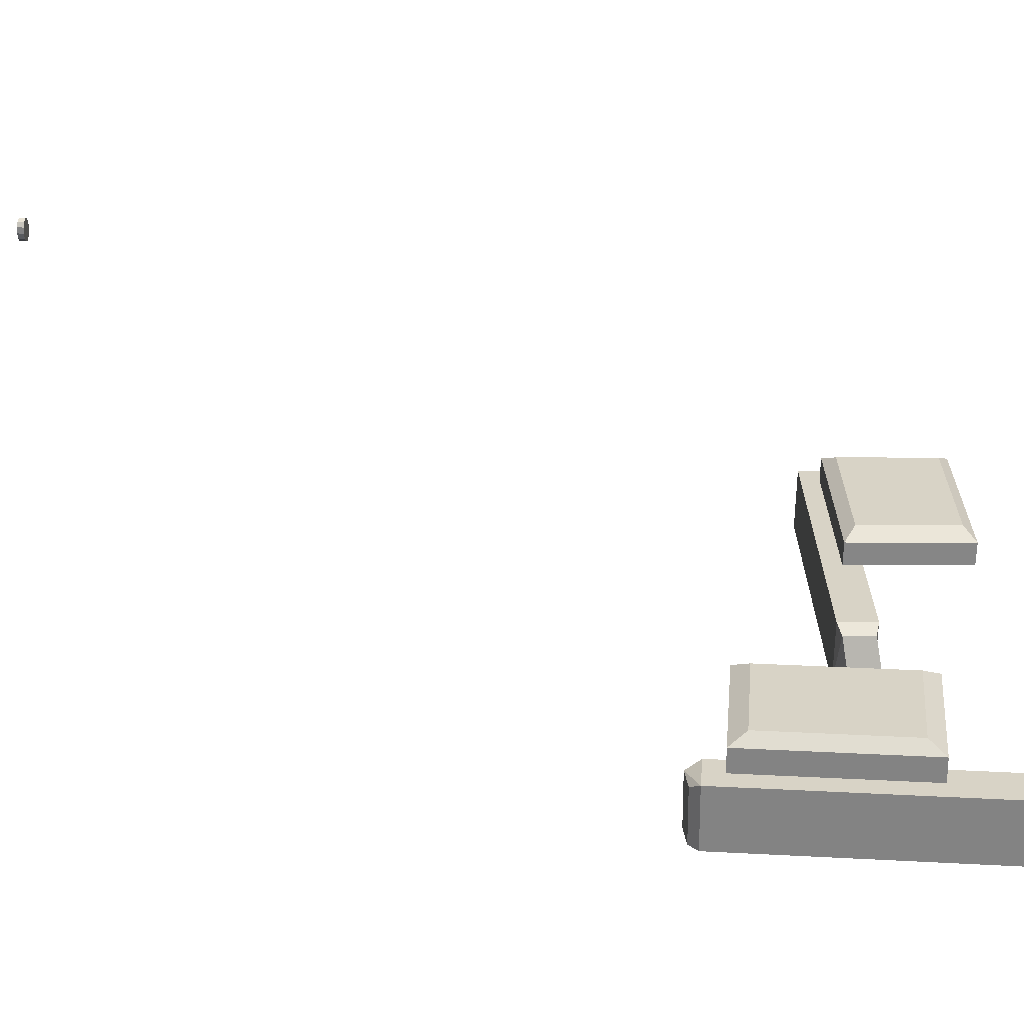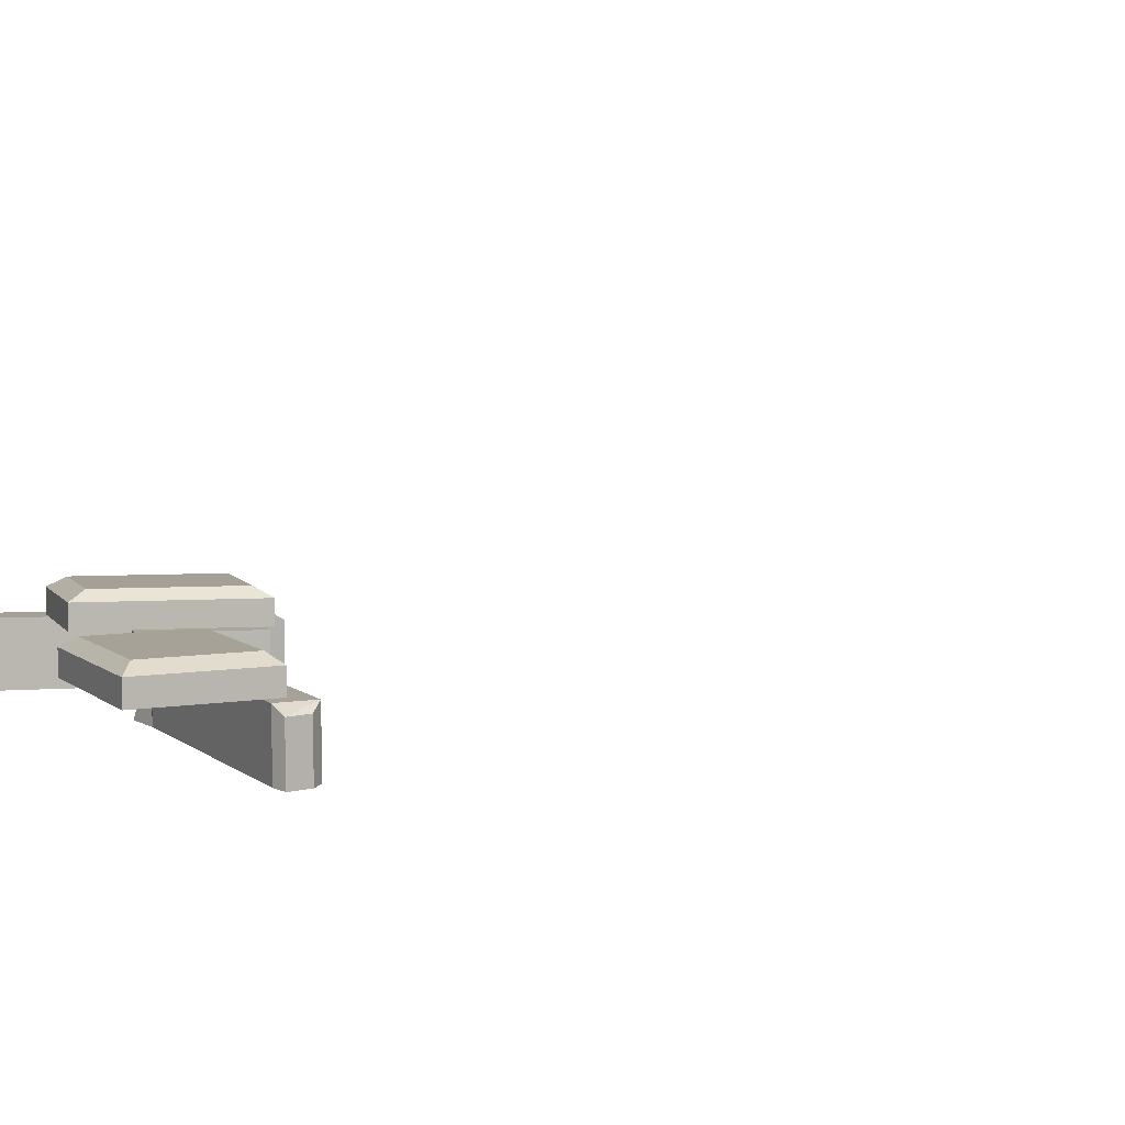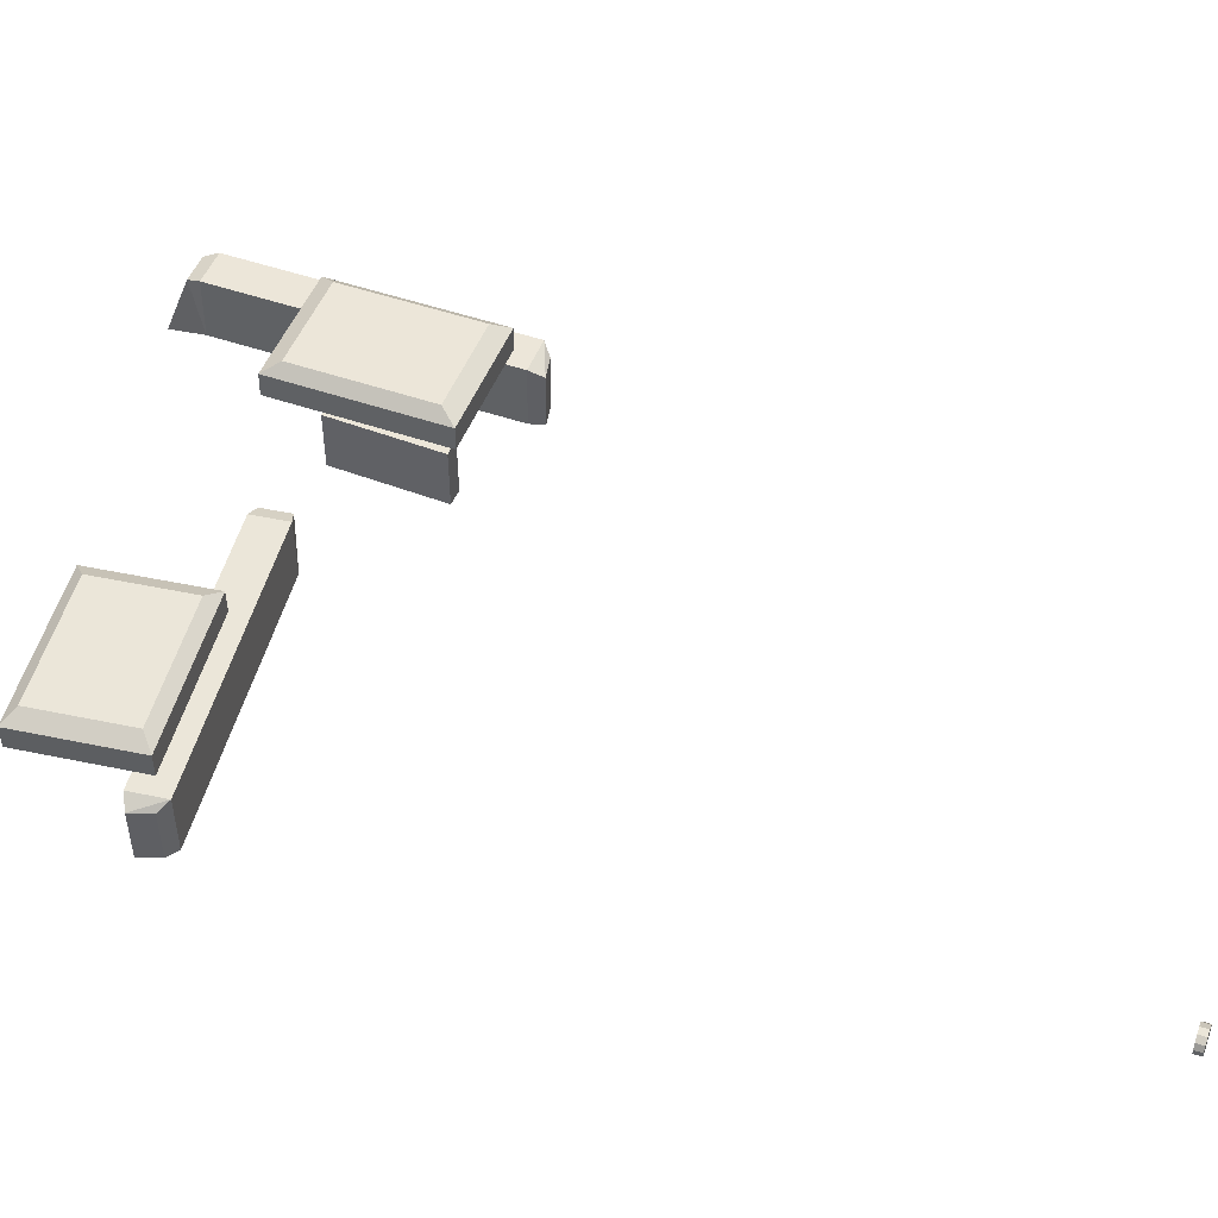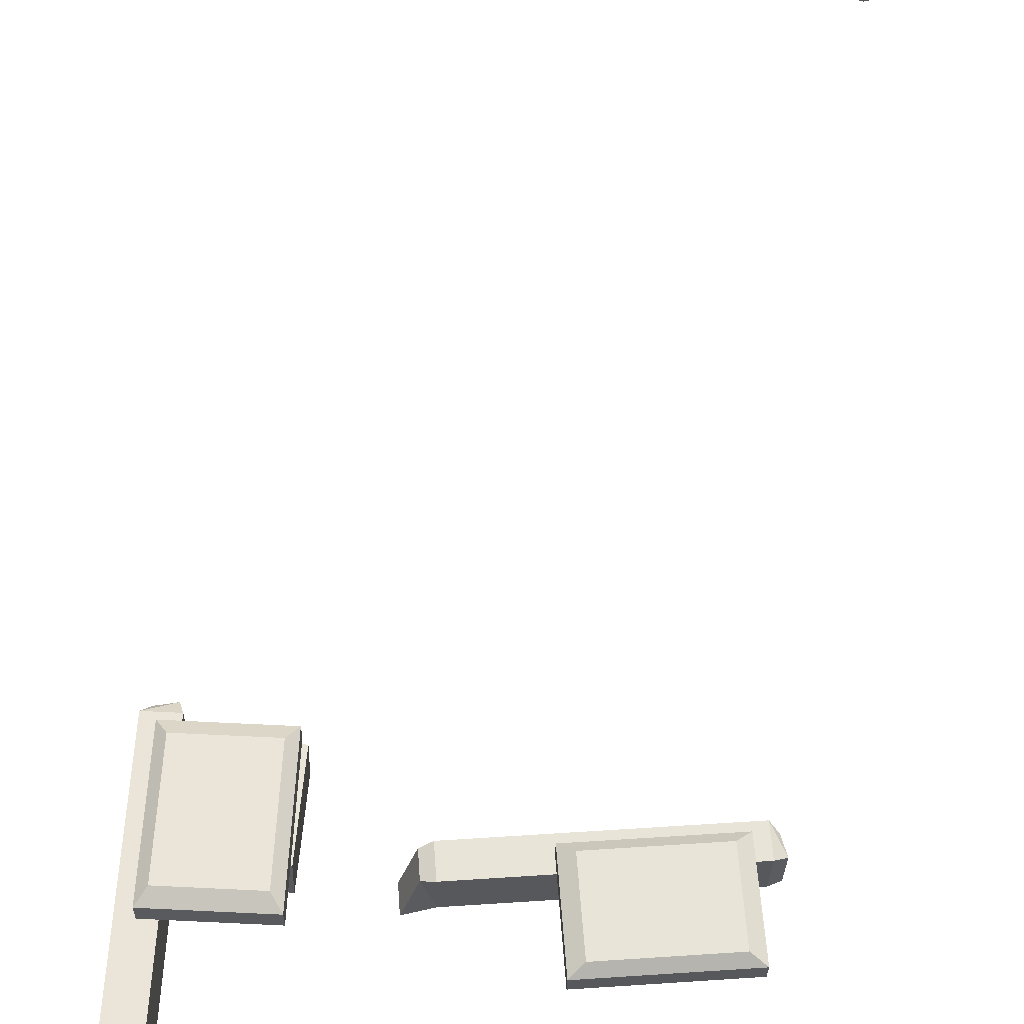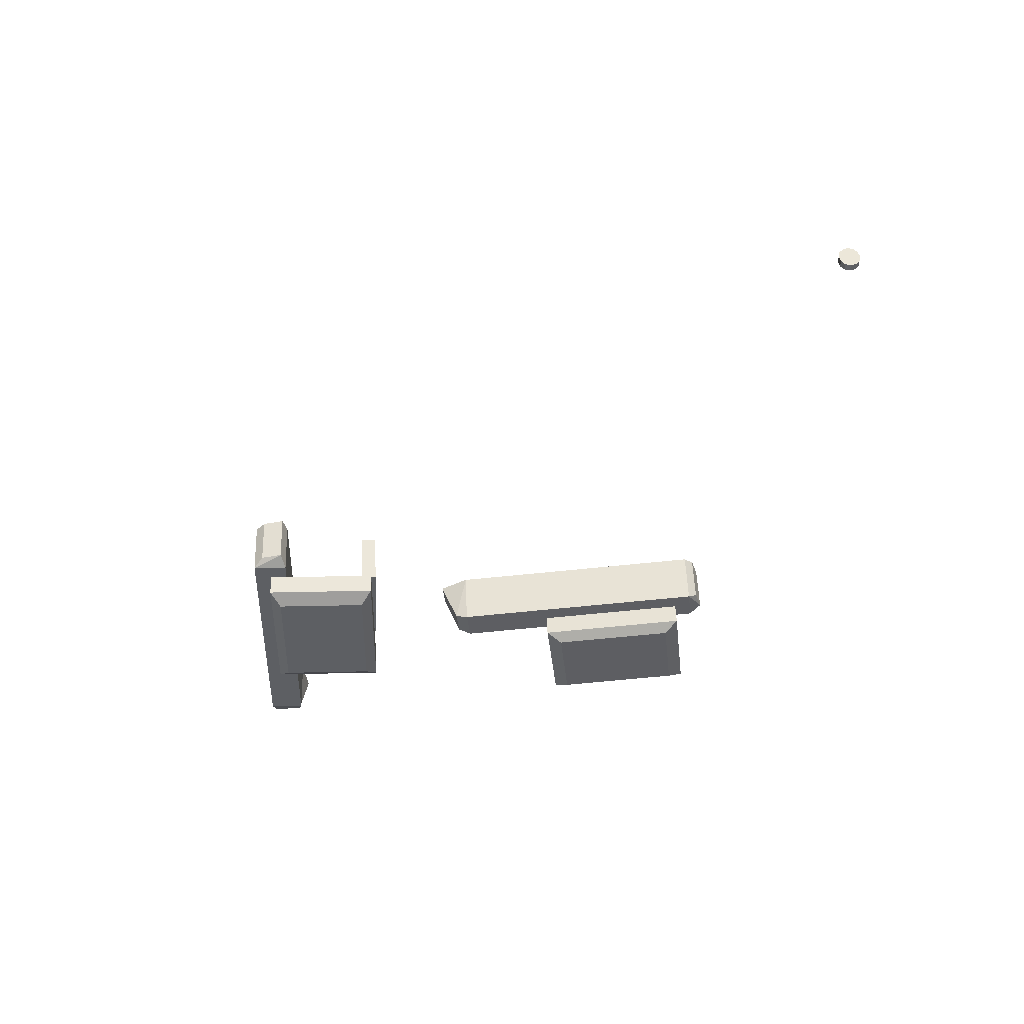
<metadata>
{"format":"obj","ext":"obj","renderer":"f3d","projection":"perspective","resolution":1024,"background":"white","views":[{"elev":28.9,"azim":94.7,"up":"+Y"},{"elev":5.3,"azim":-108.7,"up":"+Y"},{"elev":47.5,"azim":-69.8,"up":"+Y"},{"elev":60.1,"azim":-178.1,"up":"+Y"},{"elev":50.1,"azim":178.8,"up":"+Z"}]}
</metadata>
<code>
v 1.234 -0.6834 -2.235
v 1.227 -0.5035 -2.233
v 1.243 -0.5 -2.573
v 1.25 -0.6799 -2.574
v 1.293 -0.4981 -2.57
v 1.277 -0.5016 -2.231
v 1.284 -0.6814 -2.232
v 1.3 -0.6779 -2.572
v 1.243 -0.5 -2.573
v 1.293 -0.4981 -2.57
v 1.3 -0.6779 -2.572
v 1.25 -0.6799 -2.574
v 1.284 -0.6814 -2.232
v 1.277 -0.5016 -2.231
v 1.227 -0.5035 -2.233
v 1.234 -0.6834 -2.235
v 1.3 -0.6779 -2.572
v 1.284 -0.6814 -2.232
v 1.234 -0.6834 -2.235
v 1.25 -0.6799 -2.574
v 1.227 -0.5035 -2.233
v 1.277 -0.5016 -2.231
v 1.293 -0.4981 -2.57
v 1.243 -0.5 -2.573
v -0.2218 0.08549 -0.1301
v -0.2368 0.0808 -0.1301
v -0.2368 0.0808 -0.1101
v -0.2218 0.08549 -0.1101
v -0.2368 0.0808 -0.1301
v -0.2477 0.06799 -0.1301
v -0.2477 0.06799 -0.1101
v -0.2368 0.0808 -0.1101
v -0.2477 0.06799 -0.1301
v -0.2518 0.05049 -0.1301
v -0.2518 0.05049 -0.1101
v -0.2477 0.06799 -0.1101
v -0.2518 0.05049 -0.1301
v -0.2477 0.03299 -0.1301
v -0.2477 0.03299 -0.1101
v -0.2518 0.05049 -0.1101
v -0.2477 0.03299 -0.1301
v -0.2368 0.02018 -0.1301
v -0.2368 0.02018 -0.1101
v -0.2477 0.03299 -0.1101
v -0.2368 0.02018 -0.1301
v -0.2218 0.01549 -0.1301
v -0.2218 0.01549 -0.1101
v -0.2368 0.02018 -0.1101
v -0.2218 0.01549 -0.1301
v -0.2068 0.02018 -0.1301
v -0.2068 0.02018 -0.1101
v -0.2218 0.01549 -0.1101
v -0.2068 0.02018 -0.1301
v -0.1958 0.03299 -0.1301
v -0.1958 0.03299 -0.1101
v -0.2068 0.02018 -0.1101
v -0.1958 0.03299 -0.1301
v -0.1918 0.05049 -0.1301
v -0.1918 0.05049 -0.1101
v -0.1958 0.03299 -0.1101
v -0.1918 0.05049 -0.1301
v -0.1958 0.06799 -0.1301
v -0.1958 0.06799 -0.1101
v -0.1918 0.05049 -0.1101
v -0.1958 0.06799 -0.1301
v -0.2068 0.0808 -0.1301
v -0.2068 0.0808 -0.1101
v -0.1958 0.06799 -0.1101
v -0.2068 0.0808 -0.1301
v -0.2218 0.08549 -0.1301
v -0.2218 0.08549 -0.1101
v -0.2068 0.0808 -0.1101
v -0.2218 0.08549 -0.1101
v -0.2368 0.0808 -0.1101
v -0.2477 0.06799 -0.1101
v -0.2518 0.05049 -0.1101
v -0.2477 0.03299 -0.1101
v -0.2368 0.02018 -0.1101
v -0.2218 0.01549 -0.1101
v -0.2068 0.02018 -0.1101
v -0.1958 0.03299 -0.1101
v -0.1918 0.05049 -0.1101
v -0.1958 0.06799 -0.1101
v -0.2068 0.0808 -0.1101
v -0.2068 0.0808 -0.1301
v -0.1958 0.06799 -0.1301
v -0.1918 0.05049 -0.1301
v -0.1958 0.03299 -0.1301
v -0.2068 0.02018 -0.1301
v -0.2218 0.01549 -0.1301
v -0.2368 0.02018 -0.1301
v -0.2477 0.03299 -0.1301
v -0.2518 0.05049 -0.1301
v -0.2477 0.06799 -0.1301
v -0.2368 0.0808 -0.1301
v -0.2218 0.08549 -0.1301
v 1.677 -0.6799 -2.201
v 1.562 -0.6812 -2.202
v 1.563 -0.6806 -2.26
v 1.678 -0.6793 -2.258
v 1.675 -0.5016 -3.092
v 1.685 -0.4842 -3.048
v 1.687 -0.6713 -3.05
v 1.563 -0.6806 -2.26
v 1.572 -0.6727 -3.052
v 1.687 -0.6713 -3.05
v 1.678 -0.6793 -2.258
v 1.685 -0.4842 -3.048
v 1.57 -0.4855 -3.05
v 1.56 -0.4934 -2.258
v 1.676 -0.4921 -2.256
v 1.687 -0.6713 -3.05
v 1.685 -0.4842 -3.048
v 1.676 -0.4921 -2.256
v 1.678 -0.6793 -2.258
v 1.56 -0.4934 -2.258
v 1.57 -0.4855 -3.05
v 1.572 -0.6727 -3.052
v 1.563 -0.6806 -2.26
v 1.562 -0.6812 -2.202
v 1.56 -0.494 -2.2
v 1.56 -0.4934 -2.258
v 1.563 -0.6806 -2.26
v 1.56 -0.494 -2.2
v 1.675 -0.4927 -2.199
v 1.676 -0.4921 -2.256
v 1.56 -0.4934 -2.258
v 1.675 -0.4927 -2.199
v 1.677 -0.6799 -2.201
v 1.678 -0.6793 -2.258
v 1.676 -0.4921 -2.256
v 1.677 -0.6803 -2.158
v 1.561 -0.6816 -2.159
v 1.562 -0.6812 -2.202
v 1.677 -0.6799 -2.201
v 1.561 -0.6816 -2.159
v 1.559 -0.4945 -2.157
v 1.56 -0.494 -2.2
v 1.562 -0.6812 -2.202
v 1.559 -0.4945 -2.157
v 1.674 -0.4931 -2.156
v 1.675 -0.4927 -2.199
v 1.56 -0.494 -2.2
v 1.674 -0.4931 -2.156
v 1.677 -0.6803 -2.158
v 1.677 -0.6799 -2.201
v 1.675 -0.4927 -2.199
v 1.577 -0.6853 -2.116
v 1.561 -0.6816 -2.159
v 1.677 -0.6803 -2.158
v 1.577 -0.6853 -2.116
v 1.575 -0.5201 -2.114
v 1.559 -0.4945 -2.157
v 1.561 -0.6816 -2.159
v 1.575 -0.5201 -2.114
v 1.674 -0.4931 -2.156
v 1.559 -0.4945 -2.157
v 1.644 -0.5191 -2.127
v 1.646 -0.6844 -2.129
v 1.677 -0.6803 -2.158
v 1.674 -0.4931 -2.156
v 1.644 -0.5191 -2.127
v 1.575 -0.5201 -2.114
v 1.577 -0.6853 -2.116
v 1.646 -0.6844 -2.129
v 1.675 -0.5016 -3.092
v 1.581 -0.5027 -3.093
v 1.57 -0.4855 -3.05
v 1.685 -0.4842 -3.048
v 1.581 -0.5027 -3.093
v 1.572 -0.6727 -3.052
v 1.57 -0.4855 -3.05
v 1.555 -0.6685 -3.153
v 1.649 -0.6674 -3.151
v 1.687 -0.6713 -3.05
v 1.572 -0.6727 -3.052
v 1.555 -0.6685 -3.153
v 1.581 -0.5027 -3.093
v 1.675 -0.5016 -3.092
v 1.649 -0.6674 -3.151
v 1.677 -0.6803 -2.158
v 1.646 -0.6844 -2.129
v 1.577 -0.6853 -2.116
v 1.575 -0.5201 -2.114
v 1.644 -0.5191 -2.127
v 1.674 -0.4931 -2.156
v 1.687 -0.6713 -3.05
v 1.649 -0.6674 -3.151
v 1.675 -0.5016 -3.092
v 1.581 -0.5027 -3.093
v 1.555 -0.6685 -3.153
v 1.572 -0.6727 -3.052
v 1.617 -0.4212 -2.213
v 1.242 -0.4255 -2.218
v 1.243 -0.4975 -2.218
v 1.618 -0.4932 -2.214
v 1.249 -0.4923 -2.737
v 1.248 -0.4203 -2.736
v 1.623 -0.416 -2.732
v 1.624 -0.488 -2.732
v 1.243 -0.4975 -2.218
v 1.249 -0.4923 -2.737
v 1.624 -0.488 -2.732
v 1.618 -0.4932 -2.214
v 1.581 -0.3923 -2.263
v 1.278 -0.3958 -2.266
v 1.242 -0.4255 -2.218
v 1.617 -0.4212 -2.213
v 1.624 -0.488 -2.732
v 1.623 -0.416 -2.732
v 1.617 -0.4212 -2.213
v 1.618 -0.4932 -2.214
v 1.242 -0.4255 -2.218
v 1.248 -0.4203 -2.736
v 1.249 -0.4923 -2.737
v 1.243 -0.4975 -2.218
v 1.278 -0.3958 -2.266
v 1.283 -0.3916 -2.686
v 1.248 -0.4203 -2.736
v 1.242 -0.4255 -2.218
v 1.283 -0.3916 -2.686
v 1.586 -0.3881 -2.682
v 1.623 -0.416 -2.732
v 1.248 -0.4203 -2.736
v 1.586 -0.3881 -2.682
v 1.581 -0.3923 -2.263
v 1.617 -0.4212 -2.213
v 1.623 -0.416 -2.732
v 1.586 -0.3881 -2.682
v 1.283 -0.3916 -2.686
v 1.278 -0.3958 -2.266
v 1.581 -0.3923 -2.263
v 0.07786 -0.6941 -2.403
v 0.06619 -0.6959 -2.514
v 0.1213 -0.695 -2.52
v 0.133 -0.6933 -2.409
v 0.9288 -0.5184 -2.507
v 0.8882 -0.5017 -2.492
v 0.8912 -0.6819 -2.49
v 0.1213 -0.695 -2.52
v 0.8795 -0.6836 -2.6
v 0.8912 -0.6819 -2.49
v 0.133 -0.6933 -2.409
v 0.8882 -0.5017 -2.492
v 0.8766 -0.5034 -2.603
v 0.1184 -0.5148 -2.522
v 0.13 -0.5131 -2.412
v 0.8912 -0.6819 -2.49
v 0.8882 -0.5017 -2.492
v 0.13 -0.5131 -2.412
v 0.133 -0.6933 -2.409
v 0.1184 -0.5148 -2.522
v 0.8766 -0.5034 -2.603
v 0.8795 -0.6836 -2.6
v 0.1213 -0.695 -2.52
v 0.06619 -0.6959 -2.514
v 0.06321 -0.5157 -2.516
v 0.1184 -0.5148 -2.522
v 0.1213 -0.695 -2.52
v 0.06321 -0.5157 -2.516
v 0.07489 -0.5139 -2.406
v 0.13 -0.5131 -2.412
v 0.1184 -0.5148 -2.522
v 0.07489 -0.5139 -2.406
v 0.07786 -0.6941 -2.403
v 0.133 -0.6933 -2.409
v 0.13 -0.5131 -2.412
v 0.0365 -0.6947 -2.399
v 0.02483 -0.6965 -2.509
v 0.06619 -0.6959 -2.514
v 0.07786 -0.6941 -2.403
v 0.02483 -0.6965 -2.509
v 0.02186 -0.5163 -2.512
v 0.06321 -0.5157 -2.516
v 0.06619 -0.6959 -2.514
v 0.02186 -0.5163 -2.512
v 0.03353 -0.5145 -2.402
v 0.07489 -0.5139 -2.406
v 0.06321 -0.5157 -2.516
v 0.03353 -0.5145 -2.402
v 0.0365 -0.6947 -2.399
v 0.07786 -0.6941 -2.403
v 0.07489 -0.5139 -2.406
v -0.01489 -0.7002 -2.49
v 0.02483 -0.6965 -2.509
v 0.0365 -0.6947 -2.399
v -0.01489 -0.7002 -2.49
v -0.01752 -0.5411 -2.492
v 0.02186 -0.5163 -2.512
v 0.02483 -0.6965 -2.509
v -0.01752 -0.5411 -2.492
v 0.03353 -0.5145 -2.402
v 0.02186 -0.5163 -2.512
v 0.00332 -0.5398 -2.427
v 0.005945 -0.6989 -2.425
v 0.0365 -0.6947 -2.399
v 0.03353 -0.5145 -2.402
v 0.00332 -0.5398 -2.427
v -0.01752 -0.5411 -2.492
v -0.01489 -0.7002 -2.49
v 0.005945 -0.6989 -2.425
v 0.9288 -0.5184 -2.507
v 0.9193 -0.5198 -2.596
v 0.8766 -0.5034 -2.603
v 0.8882 -0.5017 -2.492
v 0.9193 -0.5198 -2.596
v 0.8795 -0.6836 -2.6
v 0.8766 -0.5034 -2.603
v 0.9742 -0.6792 -2.627
v 0.9836 -0.6778 -2.538
v 0.8912 -0.6819 -2.49
v 0.8795 -0.6836 -2.6
v 0.9742 -0.6792 -2.627
v 0.9193 -0.5198 -2.596
v 0.9288 -0.5184 -2.507
v 0.9836 -0.6778 -2.538
v 0.0365 -0.6947 -2.399
v 0.005945 -0.6989 -2.425
v -0.01489 -0.7002 -2.49
v -0.01752 -0.5411 -2.492
v 0.00332 -0.5398 -2.427
v 0.03353 -0.5145 -2.402
v 0.8912 -0.6819 -2.49
v 0.9836 -0.6778 -2.538
v 0.9288 -0.5184 -2.507
v 0.9193 -0.5198 -2.596
v 0.9742 -0.6792 -2.627
v 0.8795 -0.6836 -2.6
v 0.08169 -0.4453 -2.464
v 0.04375 -0.4509 -2.822
v 0.04489 -0.5202 -2.821
v 0.08284 -0.5146 -2.463
v 0.5412 -0.5128 -2.874
v 0.54 -0.4435 -2.875
v 0.578 -0.4378 -2.516
v 0.5791 -0.5071 -2.515
v 0.04489 -0.5202 -2.821
v 0.5412 -0.5128 -2.874
v 0.5791 -0.5071 -2.515
v 0.08284 -0.5146 -2.463
v 0.1248 -0.4174 -2.503
v 0.09405 -0.4219 -2.793
v 0.04375 -0.4509 -2.822
v 0.08169 -0.4453 -2.464
v 0.5791 -0.5071 -2.515
v 0.578 -0.4378 -2.516
v 0.08169 -0.4453 -2.464
v 0.08284 -0.5146 -2.463
v 0.04375 -0.4509 -2.822
v 0.54 -0.4435 -2.875
v 0.5412 -0.5128 -2.874
v 0.04489 -0.5202 -2.821
v 0.09405 -0.4219 -2.793
v 0.496 -0.4159 -2.836
v 0.54 -0.4435 -2.875
v 0.04375 -0.4509 -2.822
v 0.496 -0.4159 -2.836
v 0.5268 -0.4113 -2.546
v 0.578 -0.4378 -2.516
v 0.54 -0.4435 -2.875
v 0.5268 -0.4113 -2.546
v 0.1248 -0.4174 -2.503
v 0.08169 -0.4453 -2.464
v 0.578 -0.4378 -2.516
v 0.5268 -0.4113 -2.546
v 0.496 -0.4159 -2.836
v 0.09405 -0.4219 -2.793
v 0.1248 -0.4174 -2.503
f 1 2 3
f 1 3 4
f 5 6 7
f 5 7 8
f 9 10 11
f 9 11 12
f 13 14 15
f 13 15 16
f 17 18 19
f 17 19 20
f 21 22 23
f 21 23 24
f 25 26 27
f 25 27 28
f 29 30 31
f 29 31 32
f 33 34 35
f 33 35 36
f 37 38 39
f 37 39 40
f 41 42 43
f 41 43 44
f 45 46 47
f 45 47 48
f 49 50 51
f 49 51 52
f 53 54 55
f 53 55 56
f 57 58 59
f 57 59 60
f 61 62 63
f 61 63 64
f 65 66 67
f 65 67 68
f 69 70 71
f 69 71 72
f 73 74 75
f 73 75 76
f 73 76 77
f 73 77 78
f 73 78 79
f 73 79 80
f 73 80 81
f 73 81 82
f 73 82 83
f 73 83 84
f 85 86 87
f 85 87 88
f 85 88 89
f 85 89 90
f 85 90 91
f 85 91 92
f 85 92 93
f 85 93 94
f 85 94 95
f 85 95 96
f 97 98 99
f 97 99 100
f 101 102 103
f 104 105 106
f 104 106 107
f 108 109 110
f 108 110 111
f 112 113 114
f 112 114 115
f 116 117 118
f 116 118 119
f 120 121 122
f 120 122 123
f 124 125 126
f 124 126 127
f 128 129 130
f 128 130 131
f 132 133 134
f 132 134 135
f 136 137 138
f 136 138 139
f 140 141 142
f 140 142 143
f 144 145 146
f 144 146 147
f 148 149 150
f 151 152 153
f 151 153 154
f 155 156 157
f 158 159 160
f 158 160 161
f 162 163 164
f 162 164 165
f 166 167 168
f 166 168 169
f 170 171 172
f 173 174 175
f 173 175 176
f 177 178 179
f 177 179 180
f 181 182 183
f 184 185 186
f 187 188 189
f 190 191 192
f 193 194 195
f 193 195 196
f 197 198 199
f 197 199 200
f 201 202 203
f 201 203 204
f 205 206 207
f 205 207 208
f 209 210 211
f 209 211 212
f 213 214 215
f 213 215 216
f 217 218 219
f 217 219 220
f 221 222 223
f 221 223 224
f 225 226 227
f 225 227 228
f 229 230 231
f 229 231 232
f 233 234 235
f 233 235 236
f 237 238 239
f 240 241 242
f 240 242 243
f 244 245 246
f 244 246 247
f 248 249 250
f 248 250 251
f 252 253 254
f 252 254 255
f 256 257 258
f 256 258 259
f 260 261 262
f 260 262 263
f 264 265 266
f 264 266 267
f 268 269 270
f 268 270 271
f 272 273 274
f 272 274 275
f 276 277 278
f 276 278 279
f 280 281 282
f 280 282 283
f 284 285 286
f 287 288 289
f 287 289 290
f 291 292 293
f 294 295 296
f 294 296 297
f 298 299 300
f 298 300 301
f 302 303 304
f 302 304 305
f 306 307 308
f 309 310 311
f 309 311 312
f 313 314 315
f 313 315 316
f 317 318 319
f 320 321 322
f 323 324 325
f 326 327 328
f 329 330 331
f 329 331 332
f 333 334 335
f 333 335 336
f 337 338 339
f 337 339 340
f 341 342 343
f 341 343 344
f 345 346 347
f 345 347 348
f 349 350 351
f 349 351 352
f 353 354 355
f 353 355 356
f 357 358 359
f 357 359 360
f 361 362 363
f 361 363 364
f 365 366 367
f 365 367 368

</code>
